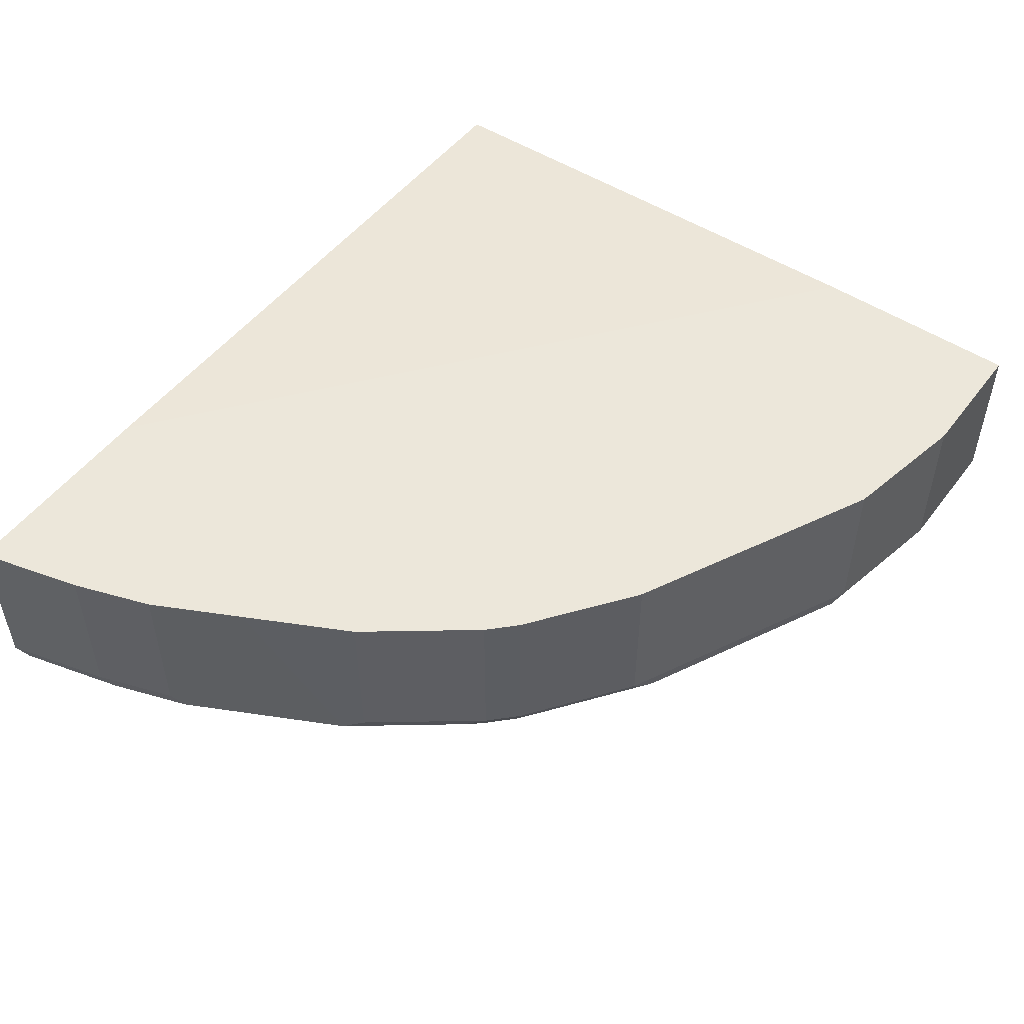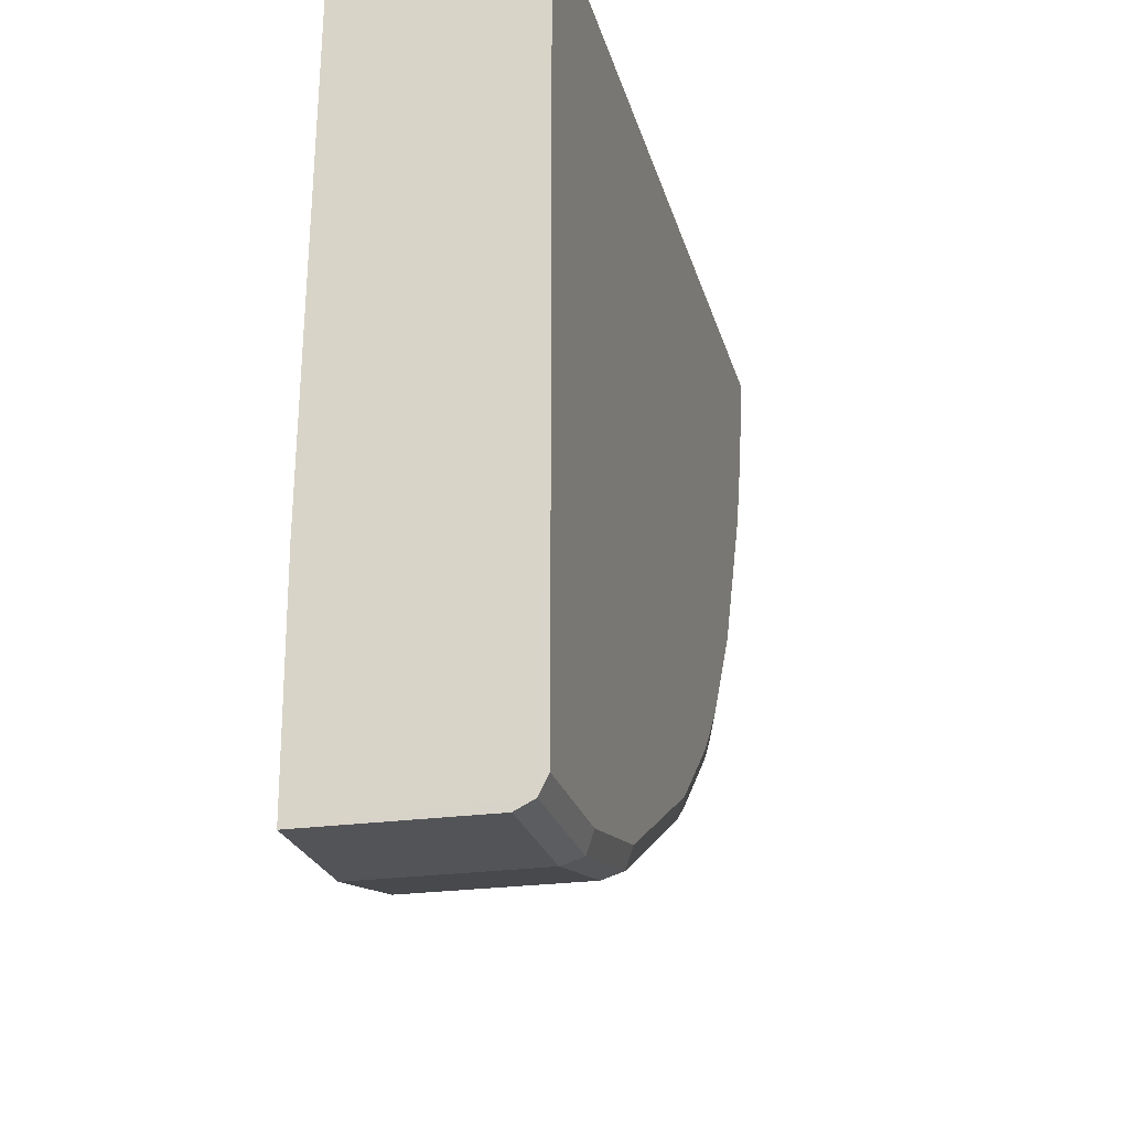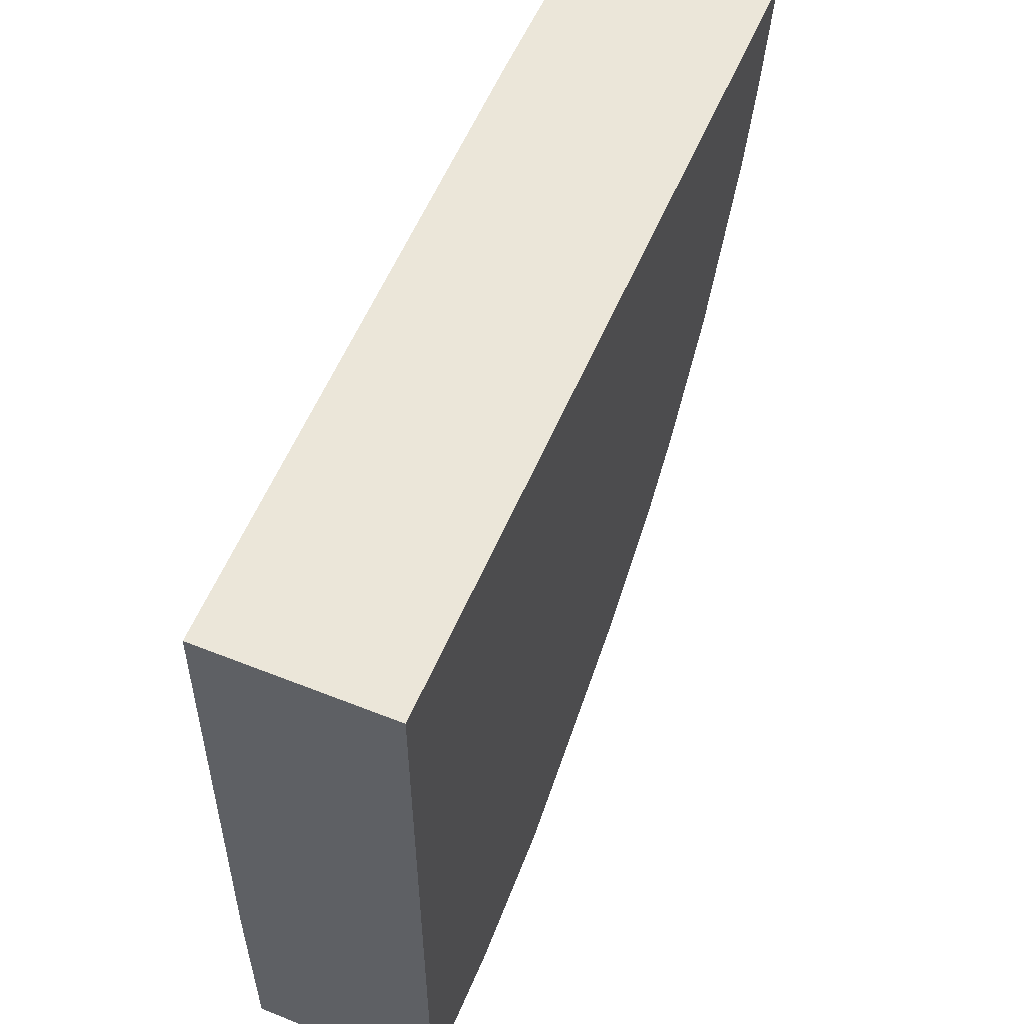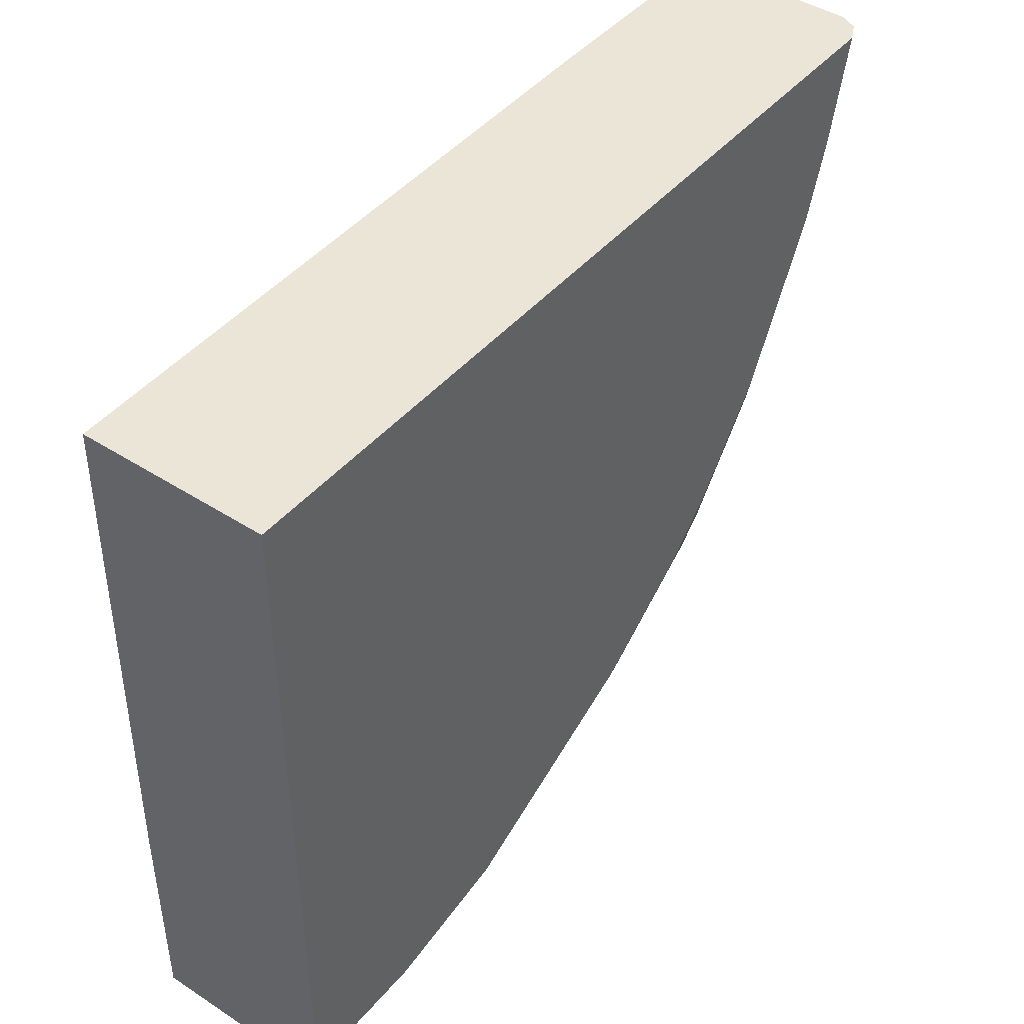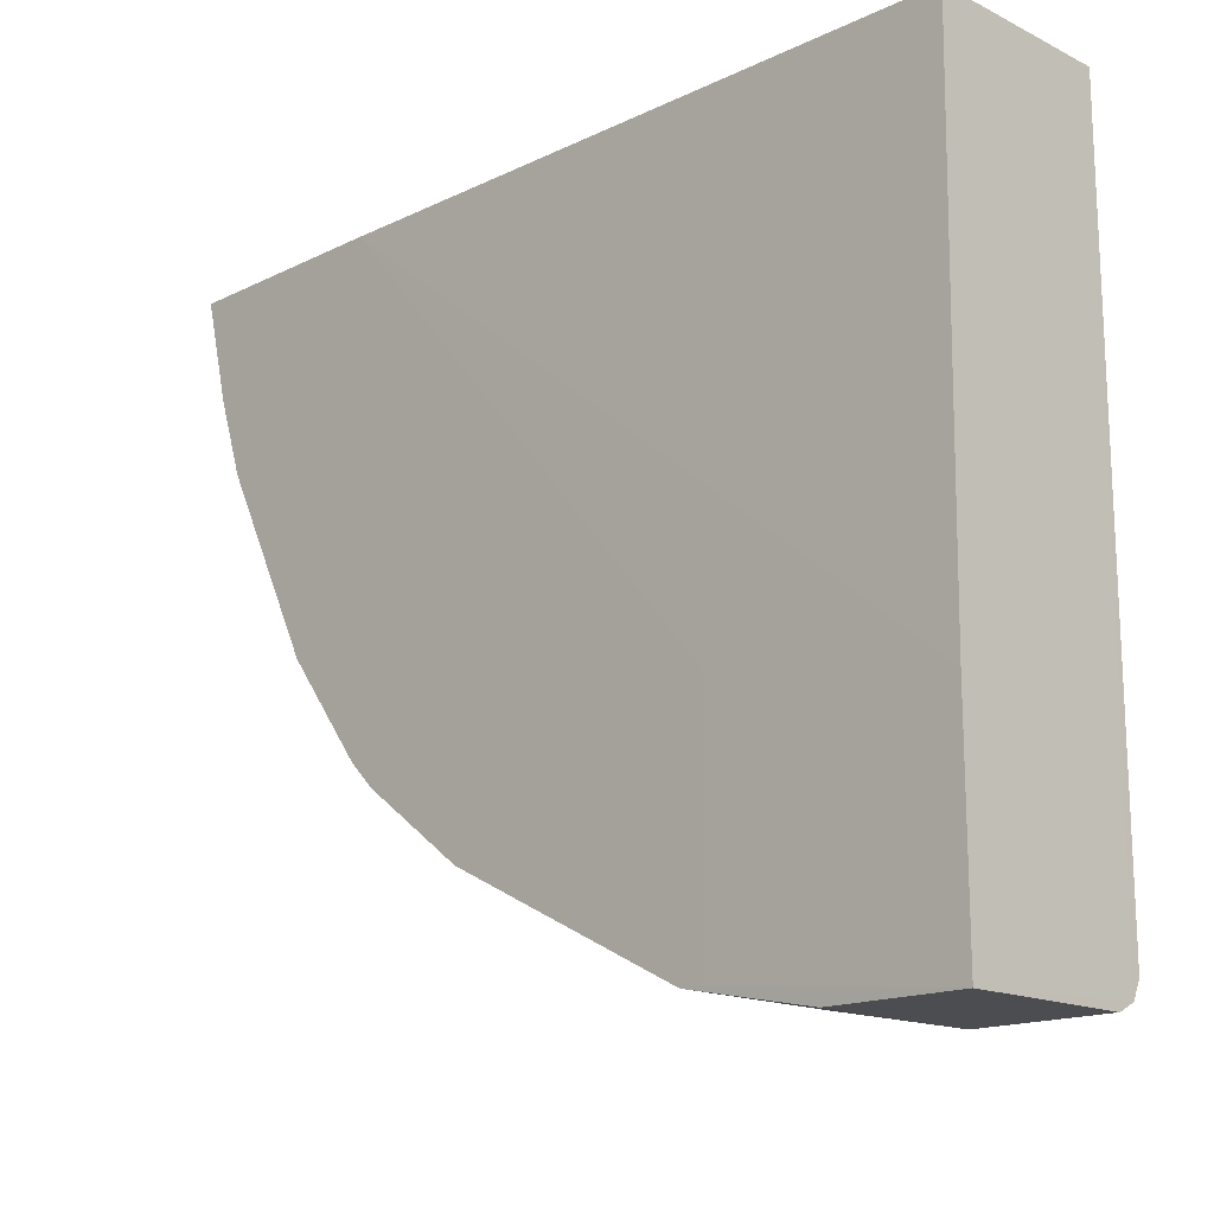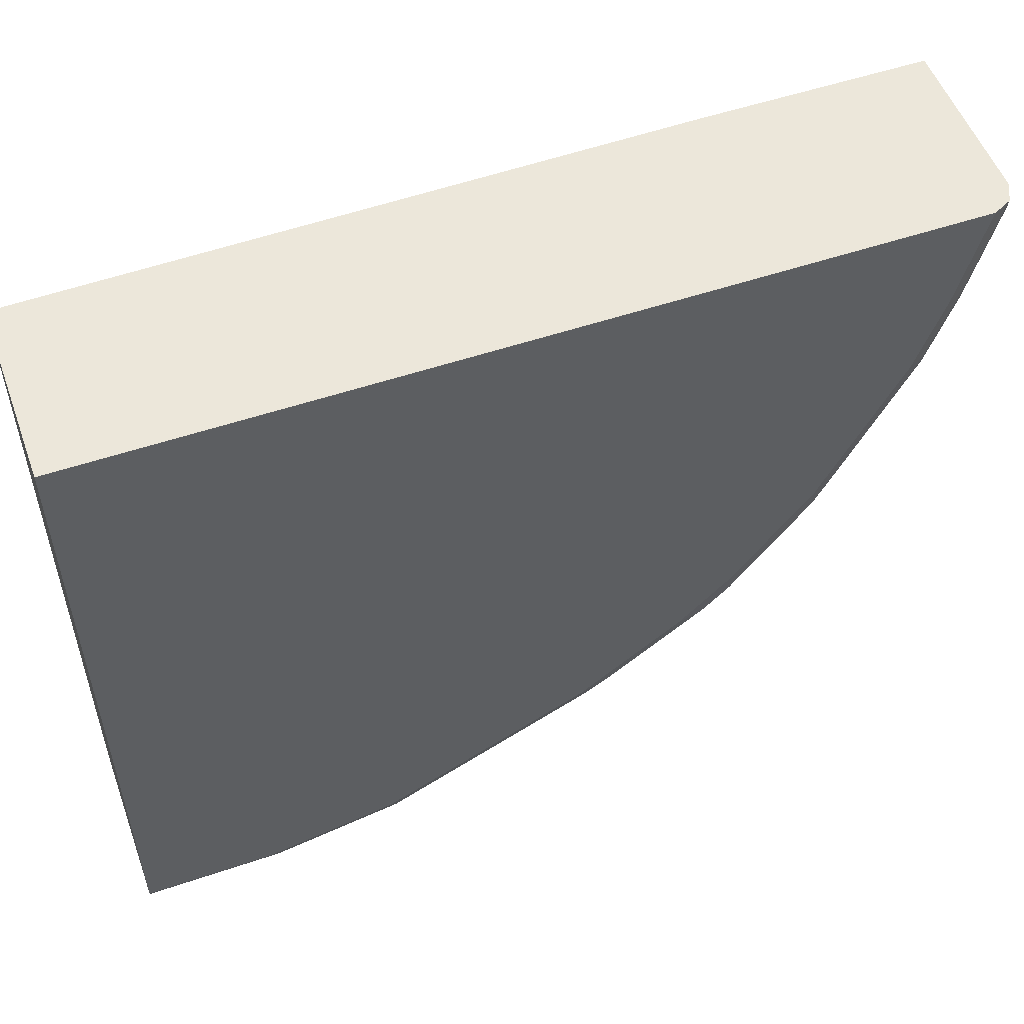
<metadata>
{"format":"obj","ext":"obj","renderer":"f3d","projection":"perspective","resolution":1024,"background":"white","views":[{"elev":50.7,"azim":125.8,"up":"+Y"},{"elev":-23.2,"azim":-76.2,"up":"+Z"},{"elev":55.9,"azim":-67.3,"up":"+Z"},{"elev":44.1,"azim":-52.9,"up":"+Z"},{"elev":-16.2,"azim":-135.0,"up":"+Z"},{"elev":53.5,"azim":-19.9,"up":"+Z"}]}
</metadata>
<code>
v 0.5849 -0.4193 0.1416
v -2.916e-05 -0.4254 0.1416
v 2.16e-06 -0.5495 0.1416
v -2.916e-05 -0.5436 -0.3486
v 2.16e-06 -0.5495 -0.3367
v 0.09453 -0.5436 -0.3486
v 0.08862 -0.5318 -0.3545
v 0.1773 -0.5318 -0.3368
v 0.08862 -0.4199 -0.3545
v 2.16e-06 -0.5318 -0.3545
v -2.916e-05 -0.4199 -0.3545
v -2.916e-05 -0.4199 -0.2084
v 0.1599 -0.4193 -0.3368
v 0.1773 -0.4193 -0.3368
v 0.4374 -0.4193 0.1416
v 0.1599 -0.4193 -0.1801
v 0.4136 -0.4193 -0.2009
v 0.3427 -0.4193 -0.2541
v 0.3427 -0.5318 -0.2541
v 0.4136 -0.5318 -0.2009
v 0.3324 -0.5406 -0.257
v 0.1832 -0.5436 -0.3308
v 0.325 -0.5436 -0.26
v 0.339 -0.5451 -0.2482
v 0.4099 -0.5451 -0.195
v 0.4032 -0.5406 -0.2038
v 0.4313 -0.5318 -0.1832
v 0.4313 -0.4193 -0.1832
v 0.4845 -0.5318 -0.1123
v 0.4845 -0.4193 -0.1123
v 0.4919 -0.5406 -0.09751
v 0.52 -0.4193 -0.04141
v 0.5495 -0.4193 0.01769
v 0.5495 -0.5318 0.01769
v 0.545 -0.5406 0.008839
v 0.5672 -0.5318 0.07089
v 0.5672 -0.4193 0.07089
v 0.5849 -0.532 0.1416
v 0.5805 -0.5406 0.1329
v 0.5628 -0.5406 0.06204
v 0.5613 -0.5436 0.07089
v 0.5791 -0.5435 0.1416
v 0.5495 -0.5495 0.07089
v 0.567 -0.5495 0.1416
v 0.4786 -0.5495 -0.08866
v 0.5318 -0.5495 0.01769
v 0.5436 -0.5436 0.01769
v 0.534 -0.5451 -1.127e-05
v 0.4808 -0.5451 -0.1063
v 0.4276 -0.5451 -0.1773
v 0.4387 -0.5406 -0.1684
v 0.39 -0.5495 -0.195
v 0.4254 -0.5495 -0.1595
v 0.1773 -0.5495 -0.319
v 0.3191 -0.5495 -0.2482
v 0.08862 -0.5495 -0.3367
f 43 44 46
f 47 43 46
f 41 43 47
f 41 47 35
f 48 46 49
f 48 49 31
f 48 31 35
f 46 44 45
f 50 31 49
f 47 48 35
f 45 44 5
f 42 41 39
f 44 1 3
f 38 1 44
f 42 39 38
f 42 38 44
f 42 44 43
f 42 43 41
f 40 39 41
f 40 41 35
f 40 35 36
f 40 36 39
f 50 51 31
f 5 44 3
f 50 27 51
f 56 5 6
f 50 52 25
f 39 36 38
f 10 11 9
f 9 11 14
f 8 9 14
f 8 14 19
f 31 27 29
f 31 51 27
f 24 25 52
f 56 54 5
f 56 6 54
f 22 6 8
f 50 25 27
f 22 54 6
f 23 55 54
f 23 24 55
f 55 24 52
f 55 52 54
f 54 52 5
f 52 45 5
f 49 46 45
f 50 49 45
f 53 50 45
f 53 45 52
f 53 52 50
f 23 54 22
f 36 1 38
f 47 46 48
f 37 33 1
f 18 17 19
f 18 19 14
f 18 14 17
f 14 1 17
f 15 1 14
f 15 2 1
f 15 12 2
f 16 13 12
f 16 12 15
f 16 15 13
f 13 15 14
f 20 19 17
f 13 14 11
f 12 11 2
f 4 2 11
f 4 11 10
f 7 4 10
f 7 9 8
f 7 8 6
f 7 6 4
f 4 6 5
f 4 5 3
f 4 3 2
f 2 3 1
f 13 11 12
f 21 19 20
f 7 10 9
f 21 22 8
f 21 8 19
f 37 1 36
f 37 36 34
f 34 36 35
f 34 31 32
f 34 32 33
f 33 32 1
f 32 17 1
f 28 17 32
f 30 28 32
f 30 32 31
f 30 31 29
f 34 35 31
f 28 29 27
f 30 29 28
f 21 24 23
f 21 25 24
f 21 23 22
f 21 26 25
f 37 34 33
f 26 20 25
f 20 27 25
f 20 17 27
f 28 27 17
f 21 20 26

</code>
